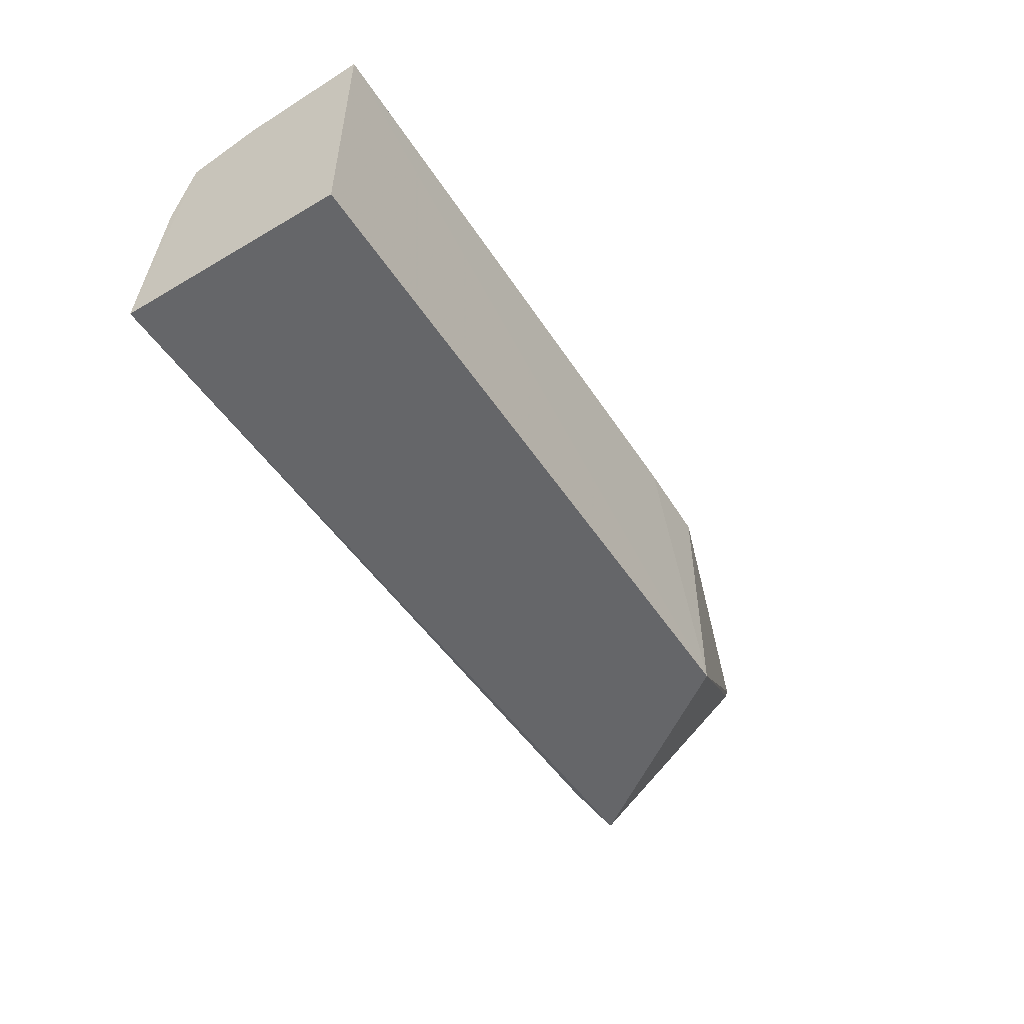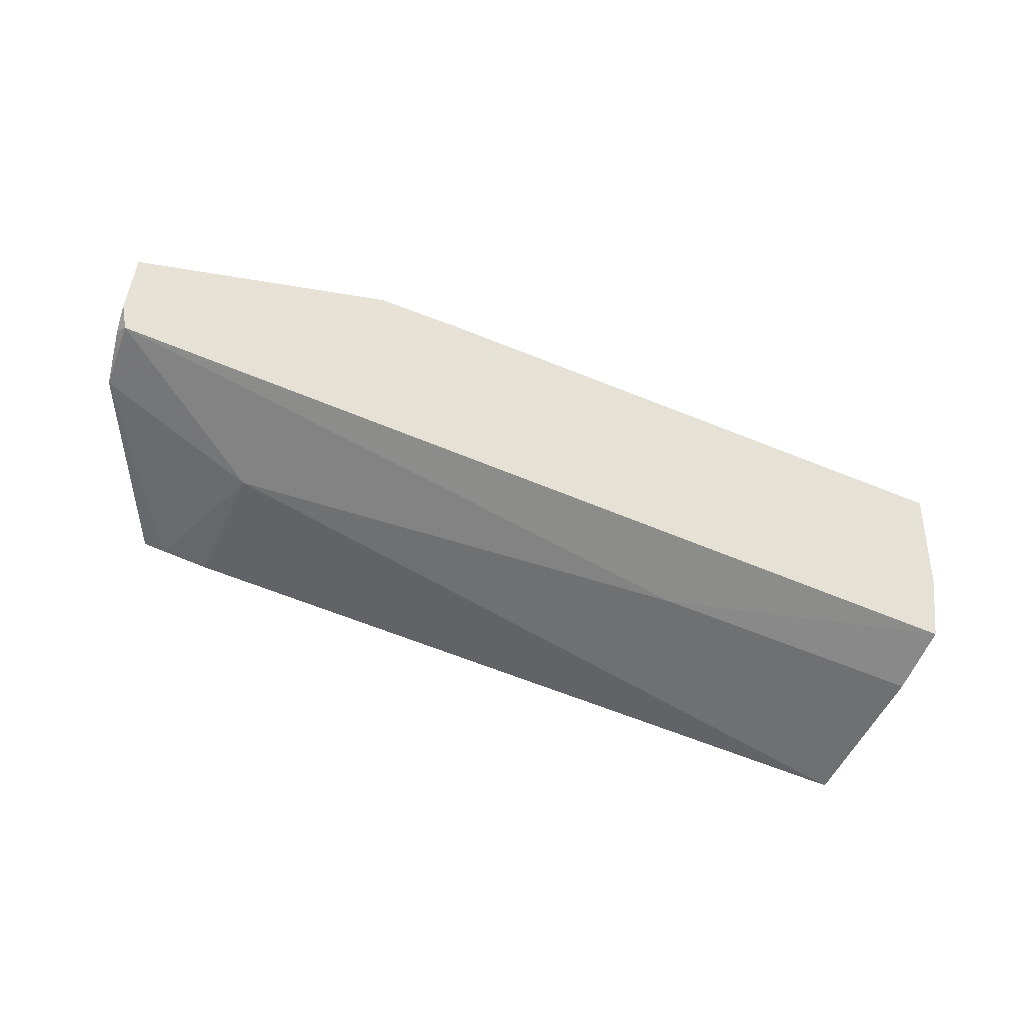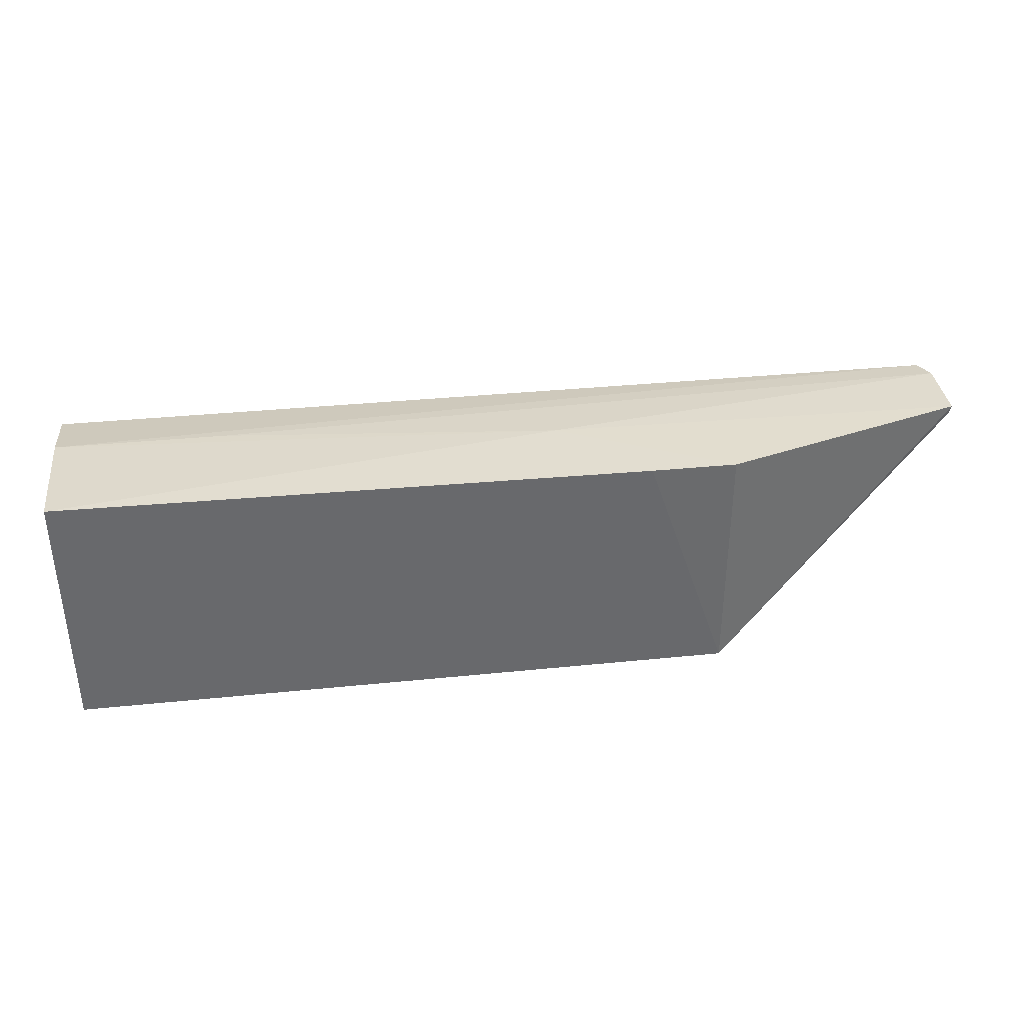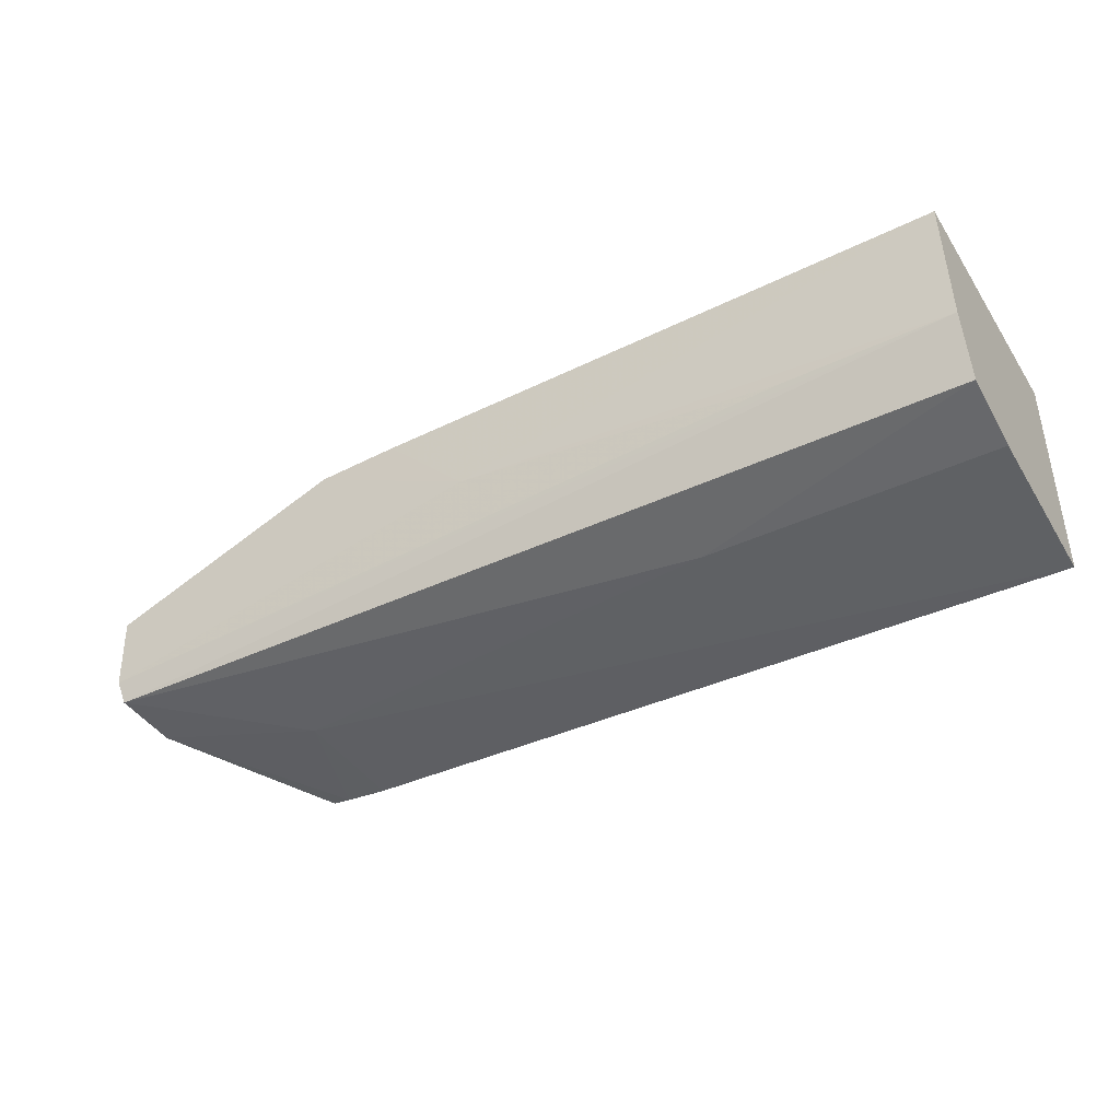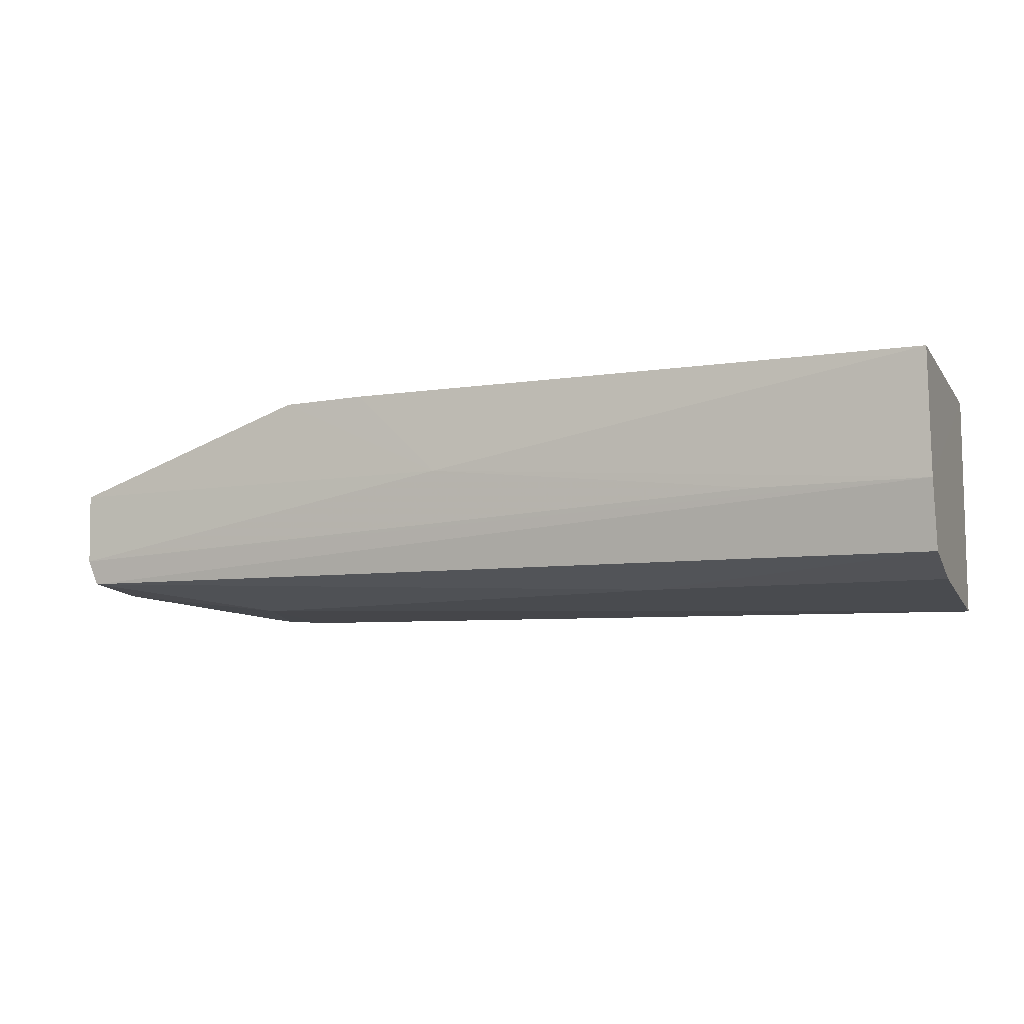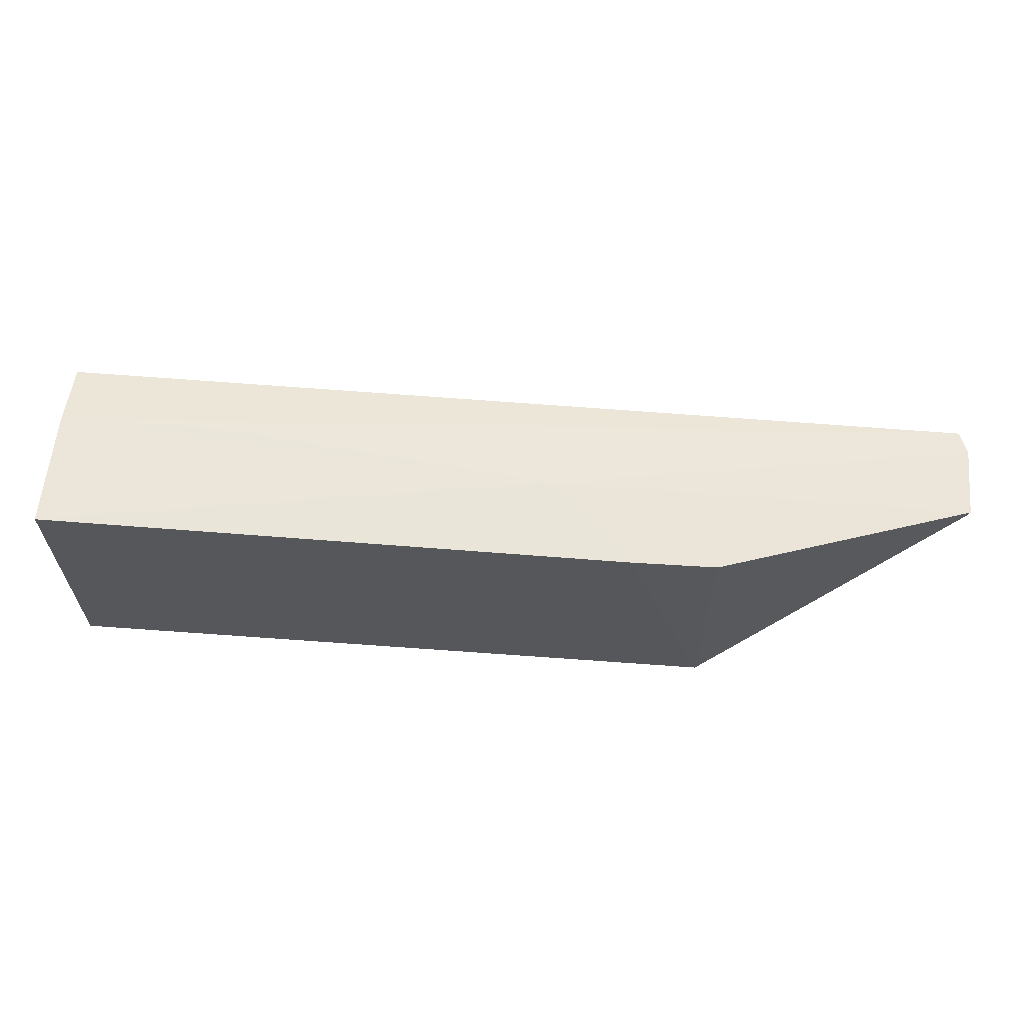
<metadata>
{"format":"obj","ext":"obj","renderer":"f3d","projection":"perspective","resolution":1024,"background":"white","views":[{"elev":-51.6,"azim":122.4,"up":"+Z"},{"elev":-49.4,"azim":-25.7,"up":"+Y"},{"elev":37.2,"azim":172.5,"up":"+Z"},{"elev":-40.7,"azim":30.3,"up":"+Y"},{"elev":-8.9,"azim":20.9,"up":"+Y"},{"elev":62.1,"azim":-175.7,"up":"+Z"}]}
</metadata>
<code>
v 0.0009785 -0.06467 0.155
v 0.0009781 -0.07533 0.1534
v 0.0009668 -0.06479 0.1404
v -0.03679 -0.06479 0.1404
v -0.05098 -0.07354 0.1537
v 0.0009618 -0.07727 0.1403
v 0.0009792 -0.07155 0.1544
v -0.03679 -0.06479 0.1544
v -0.04498 -0.07621 0.1403
v -0.05055 -0.07496 0.1534
v -0.02731 -0.06942 0.1544
v -0.03202 -0.06469 0.1545
v -0.05088 -0.06953 0.154
v -0.05025 -0.07535 0.1499
v -0.01554 -0.07629 0.1495
v -0.008459 -0.07155 0.1543
v -0.0508 -0.06961 0.1535
v -0.05083 -0.07452 0.1527
v 0.0009695 -0.07636 0.1495
v -0.04147 -0.0764 0.1473
v -0.04385 -0.07638 0.1404
v -0.04137 -0.07657 0.1404
f 1 3 4
f 6 3 2
f 6 4 3
f 7 2 3
f 7 3 1
f 9 4 6
f 10 7 5
f 10 2 7
f 11 7 1
f 12 1 4
f 12 4 8
f 12 11 1
f 12 8 11
f 13 8 4
f 13 11 8
f 13 5 11
f 15 2 10
f 16 11 5
f 16 5 7
f 16 7 11
f 17 13 4
f 17 4 9
f 17 9 14
f 17 5 13
f 18 14 10
f 18 10 5
f 18 17 14
f 18 5 17
f 19 15 6
f 19 6 2
f 19 2 15
f 20 15 10
f 20 10 14
f 20 6 15
f 21 20 14
f 21 14 9
f 22 21 9
f 22 9 6
f 22 6 20
f 22 20 21

</code>
